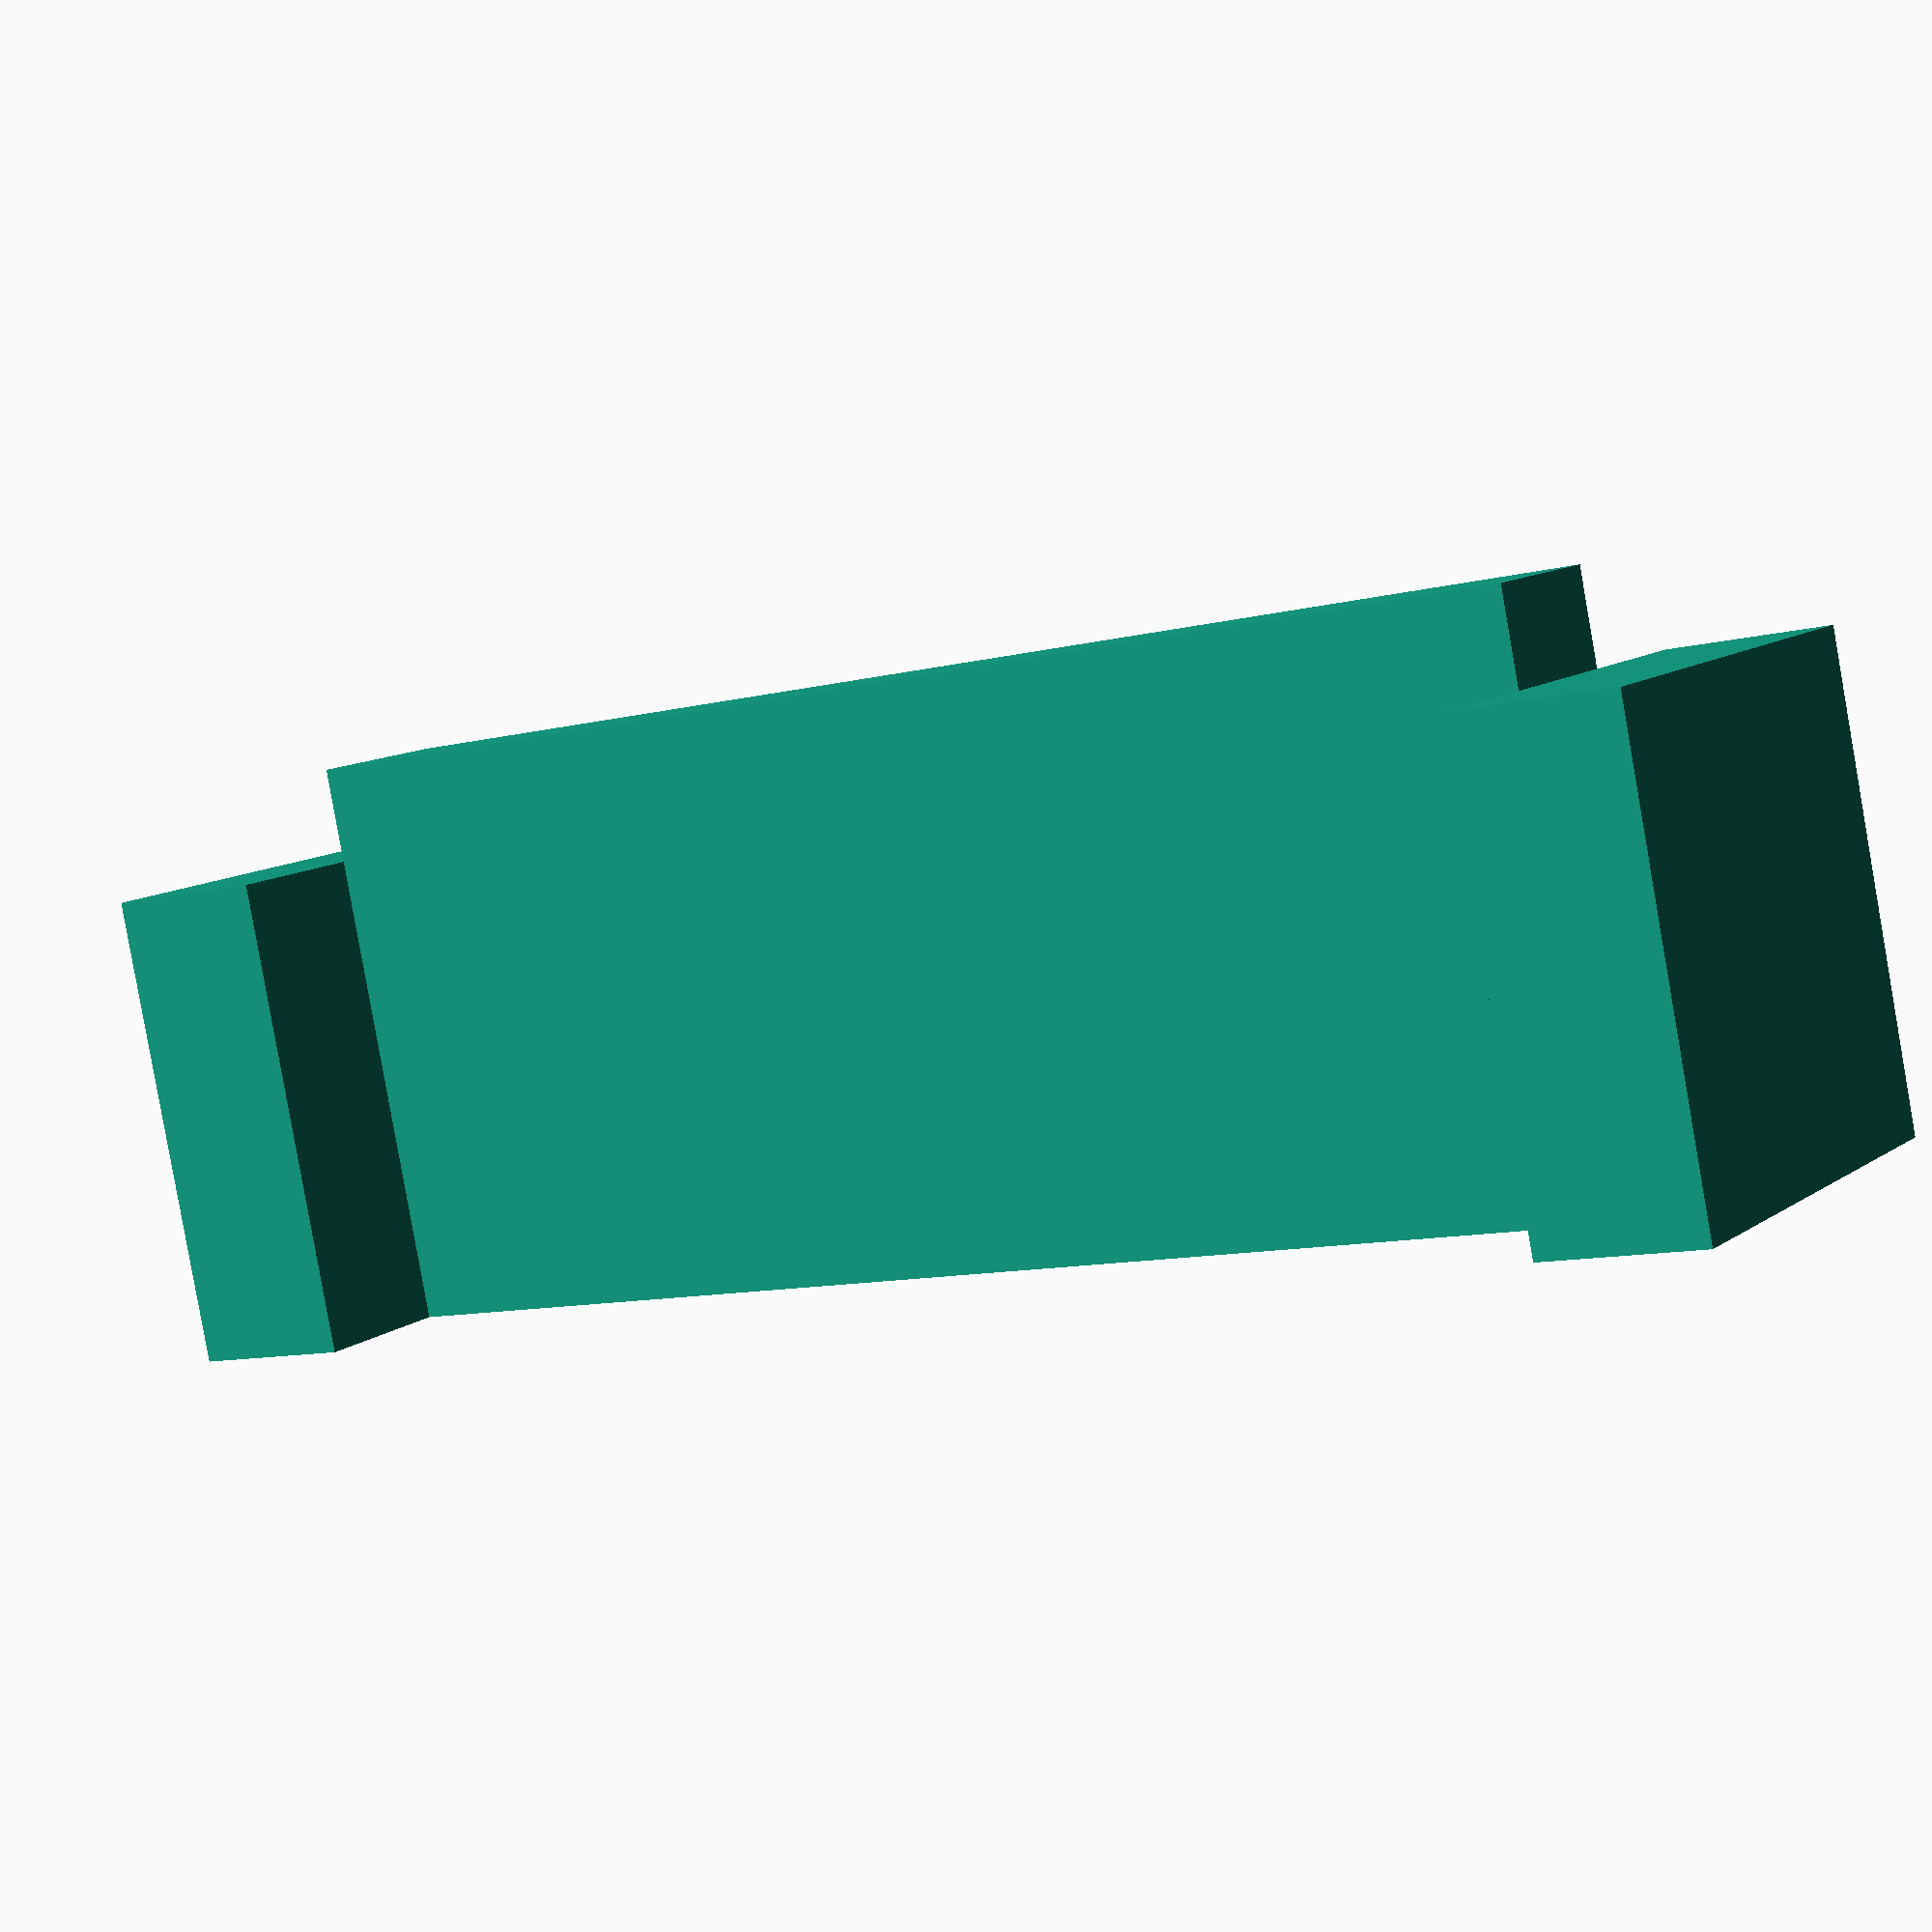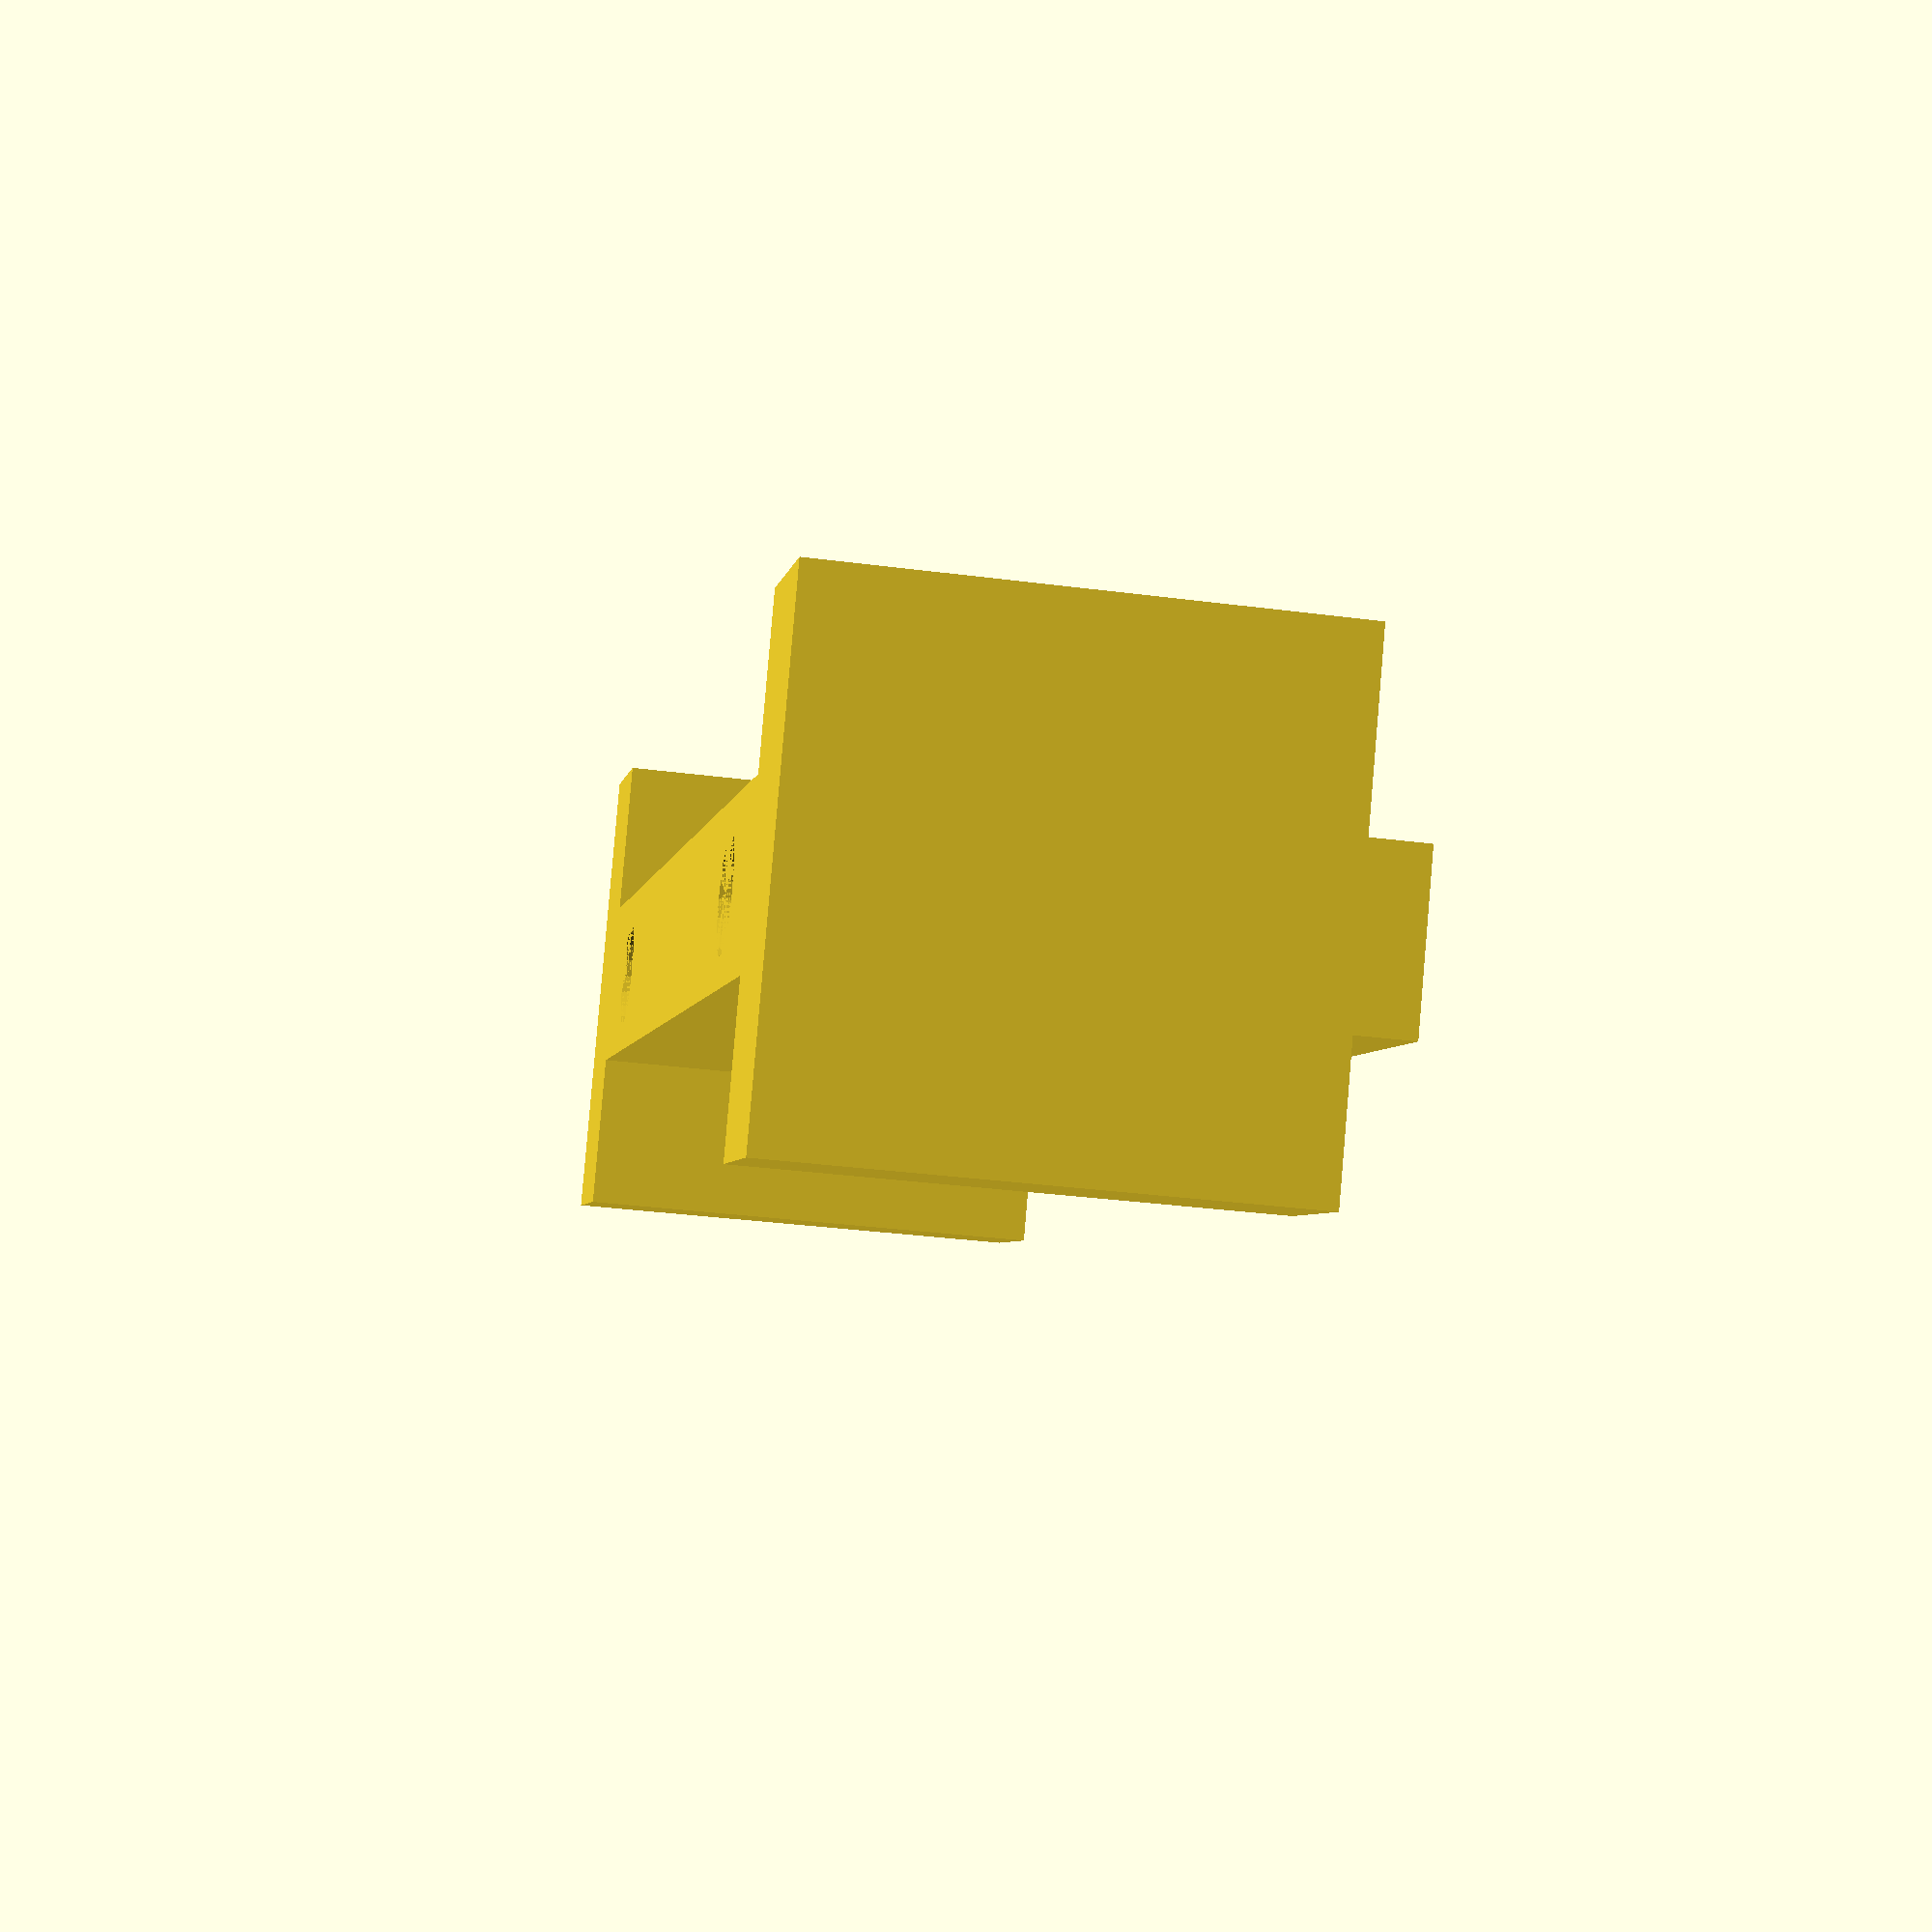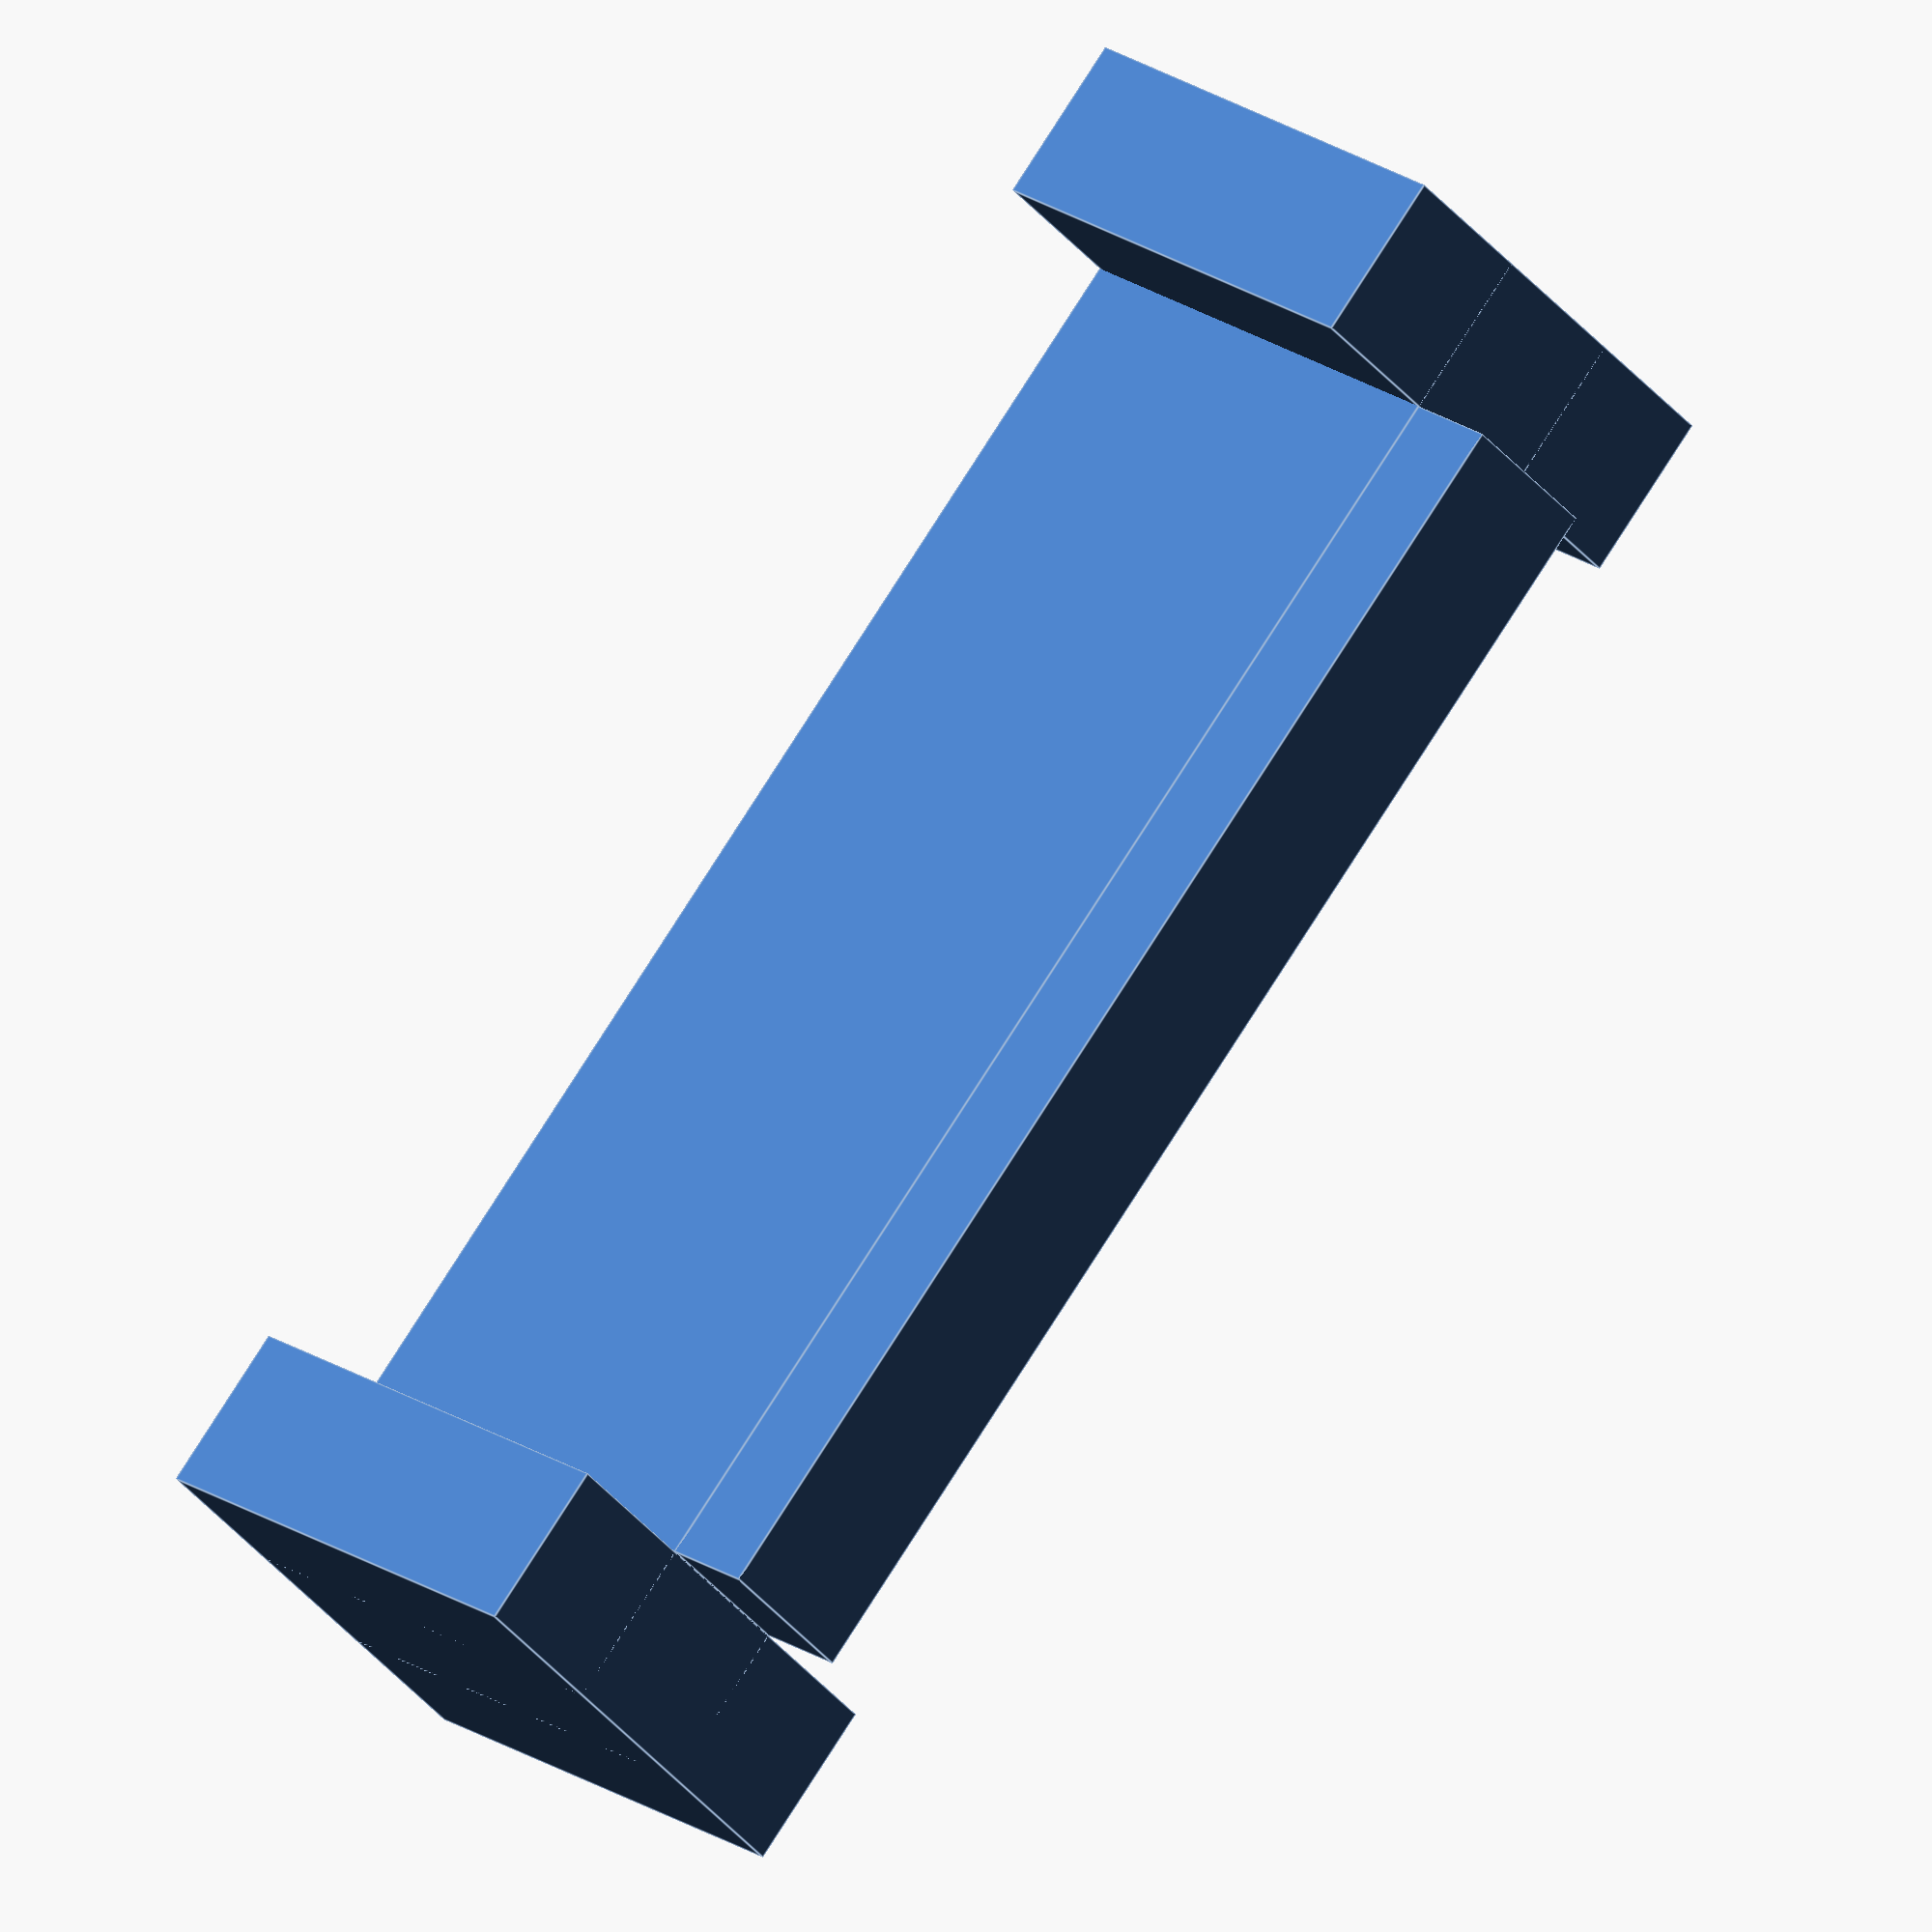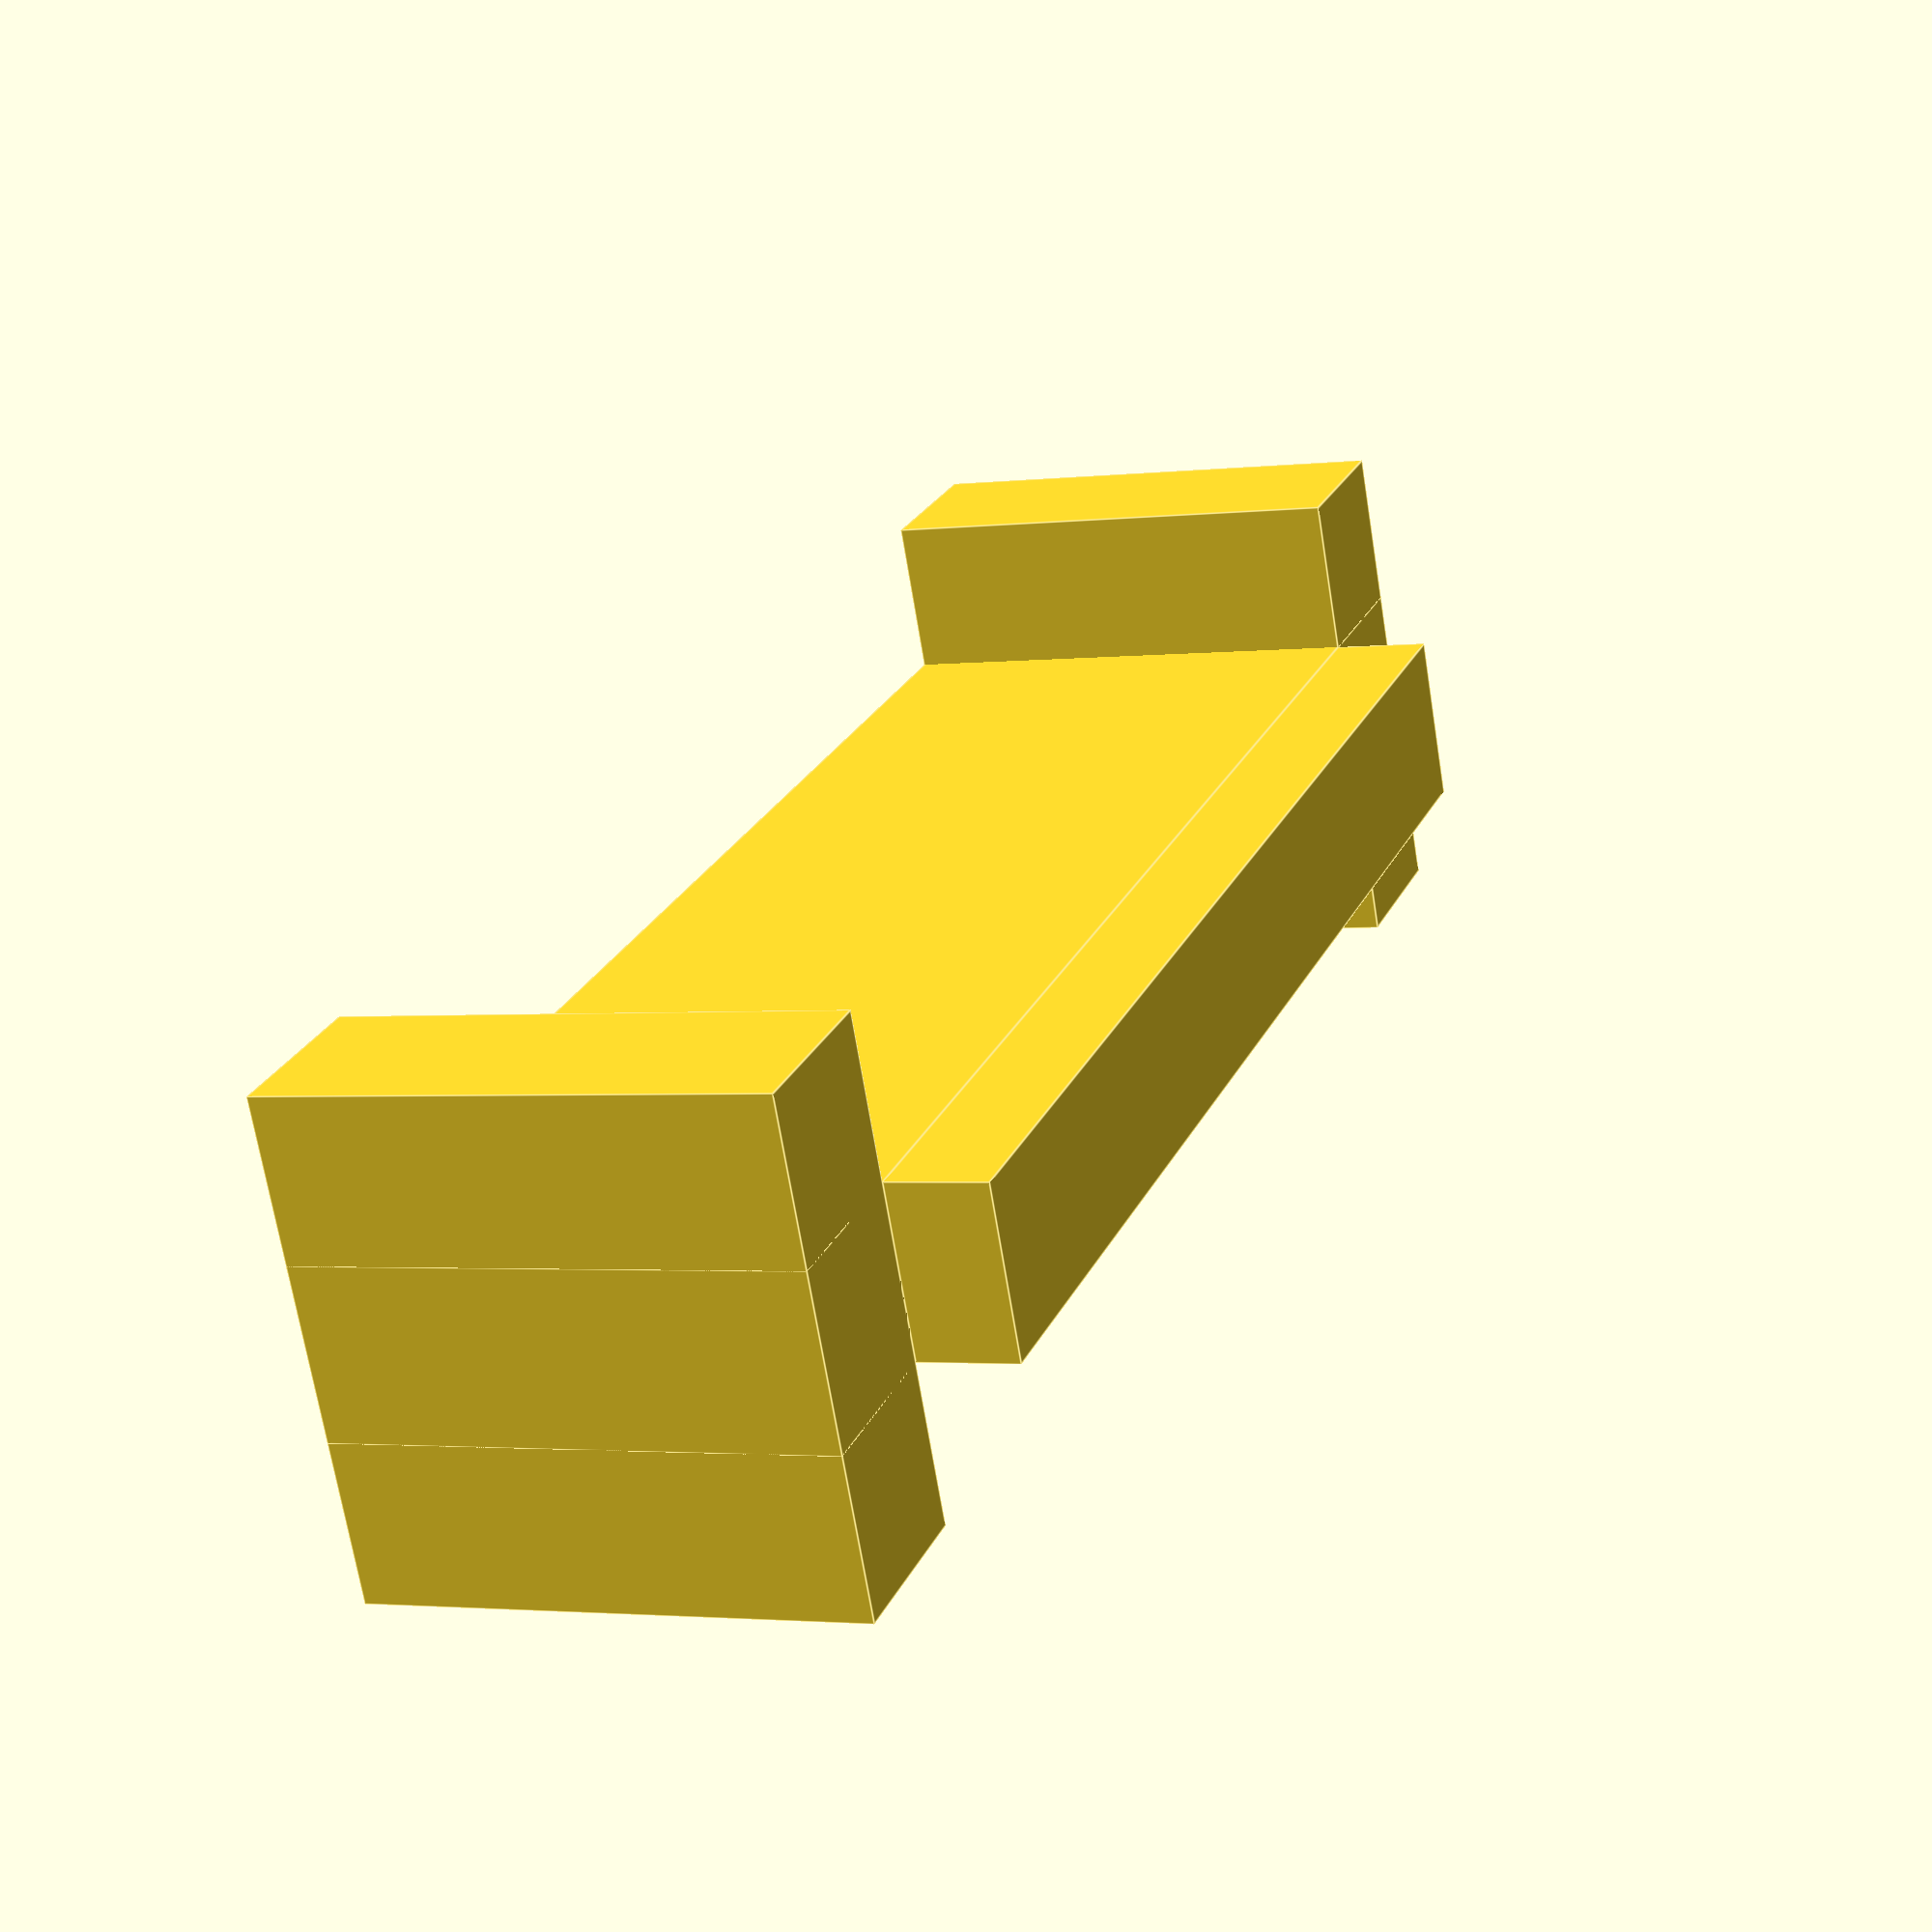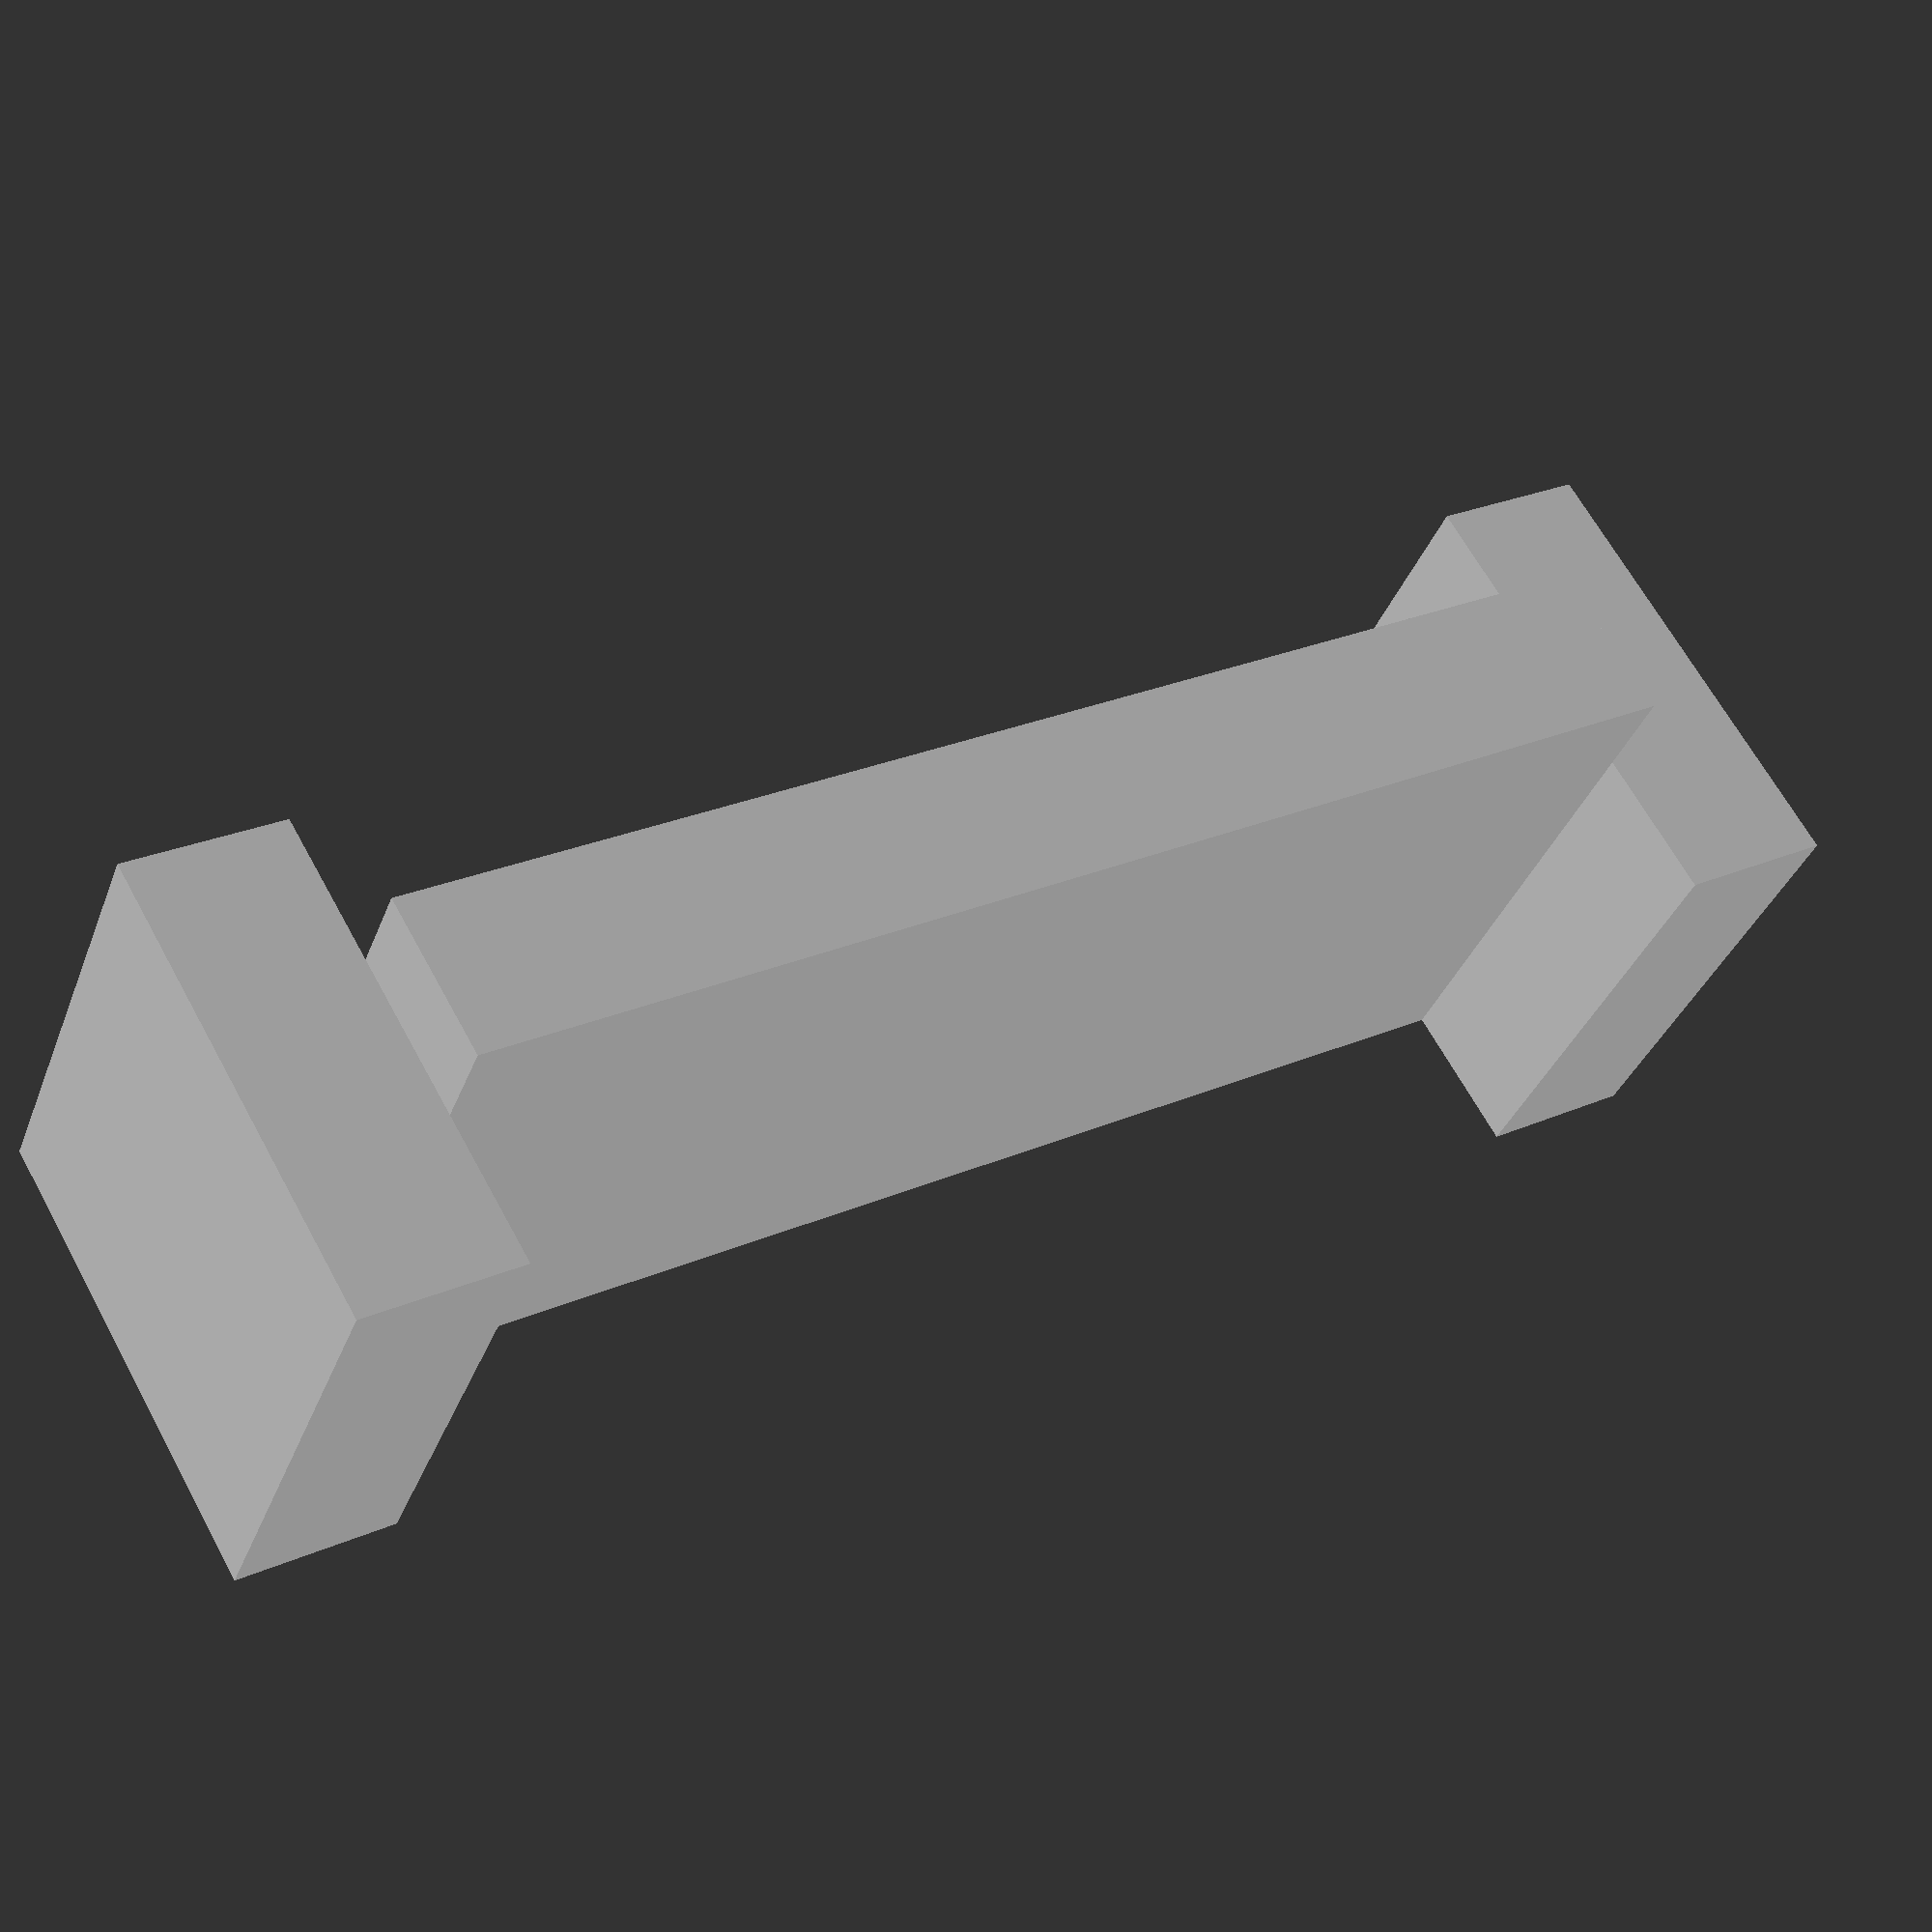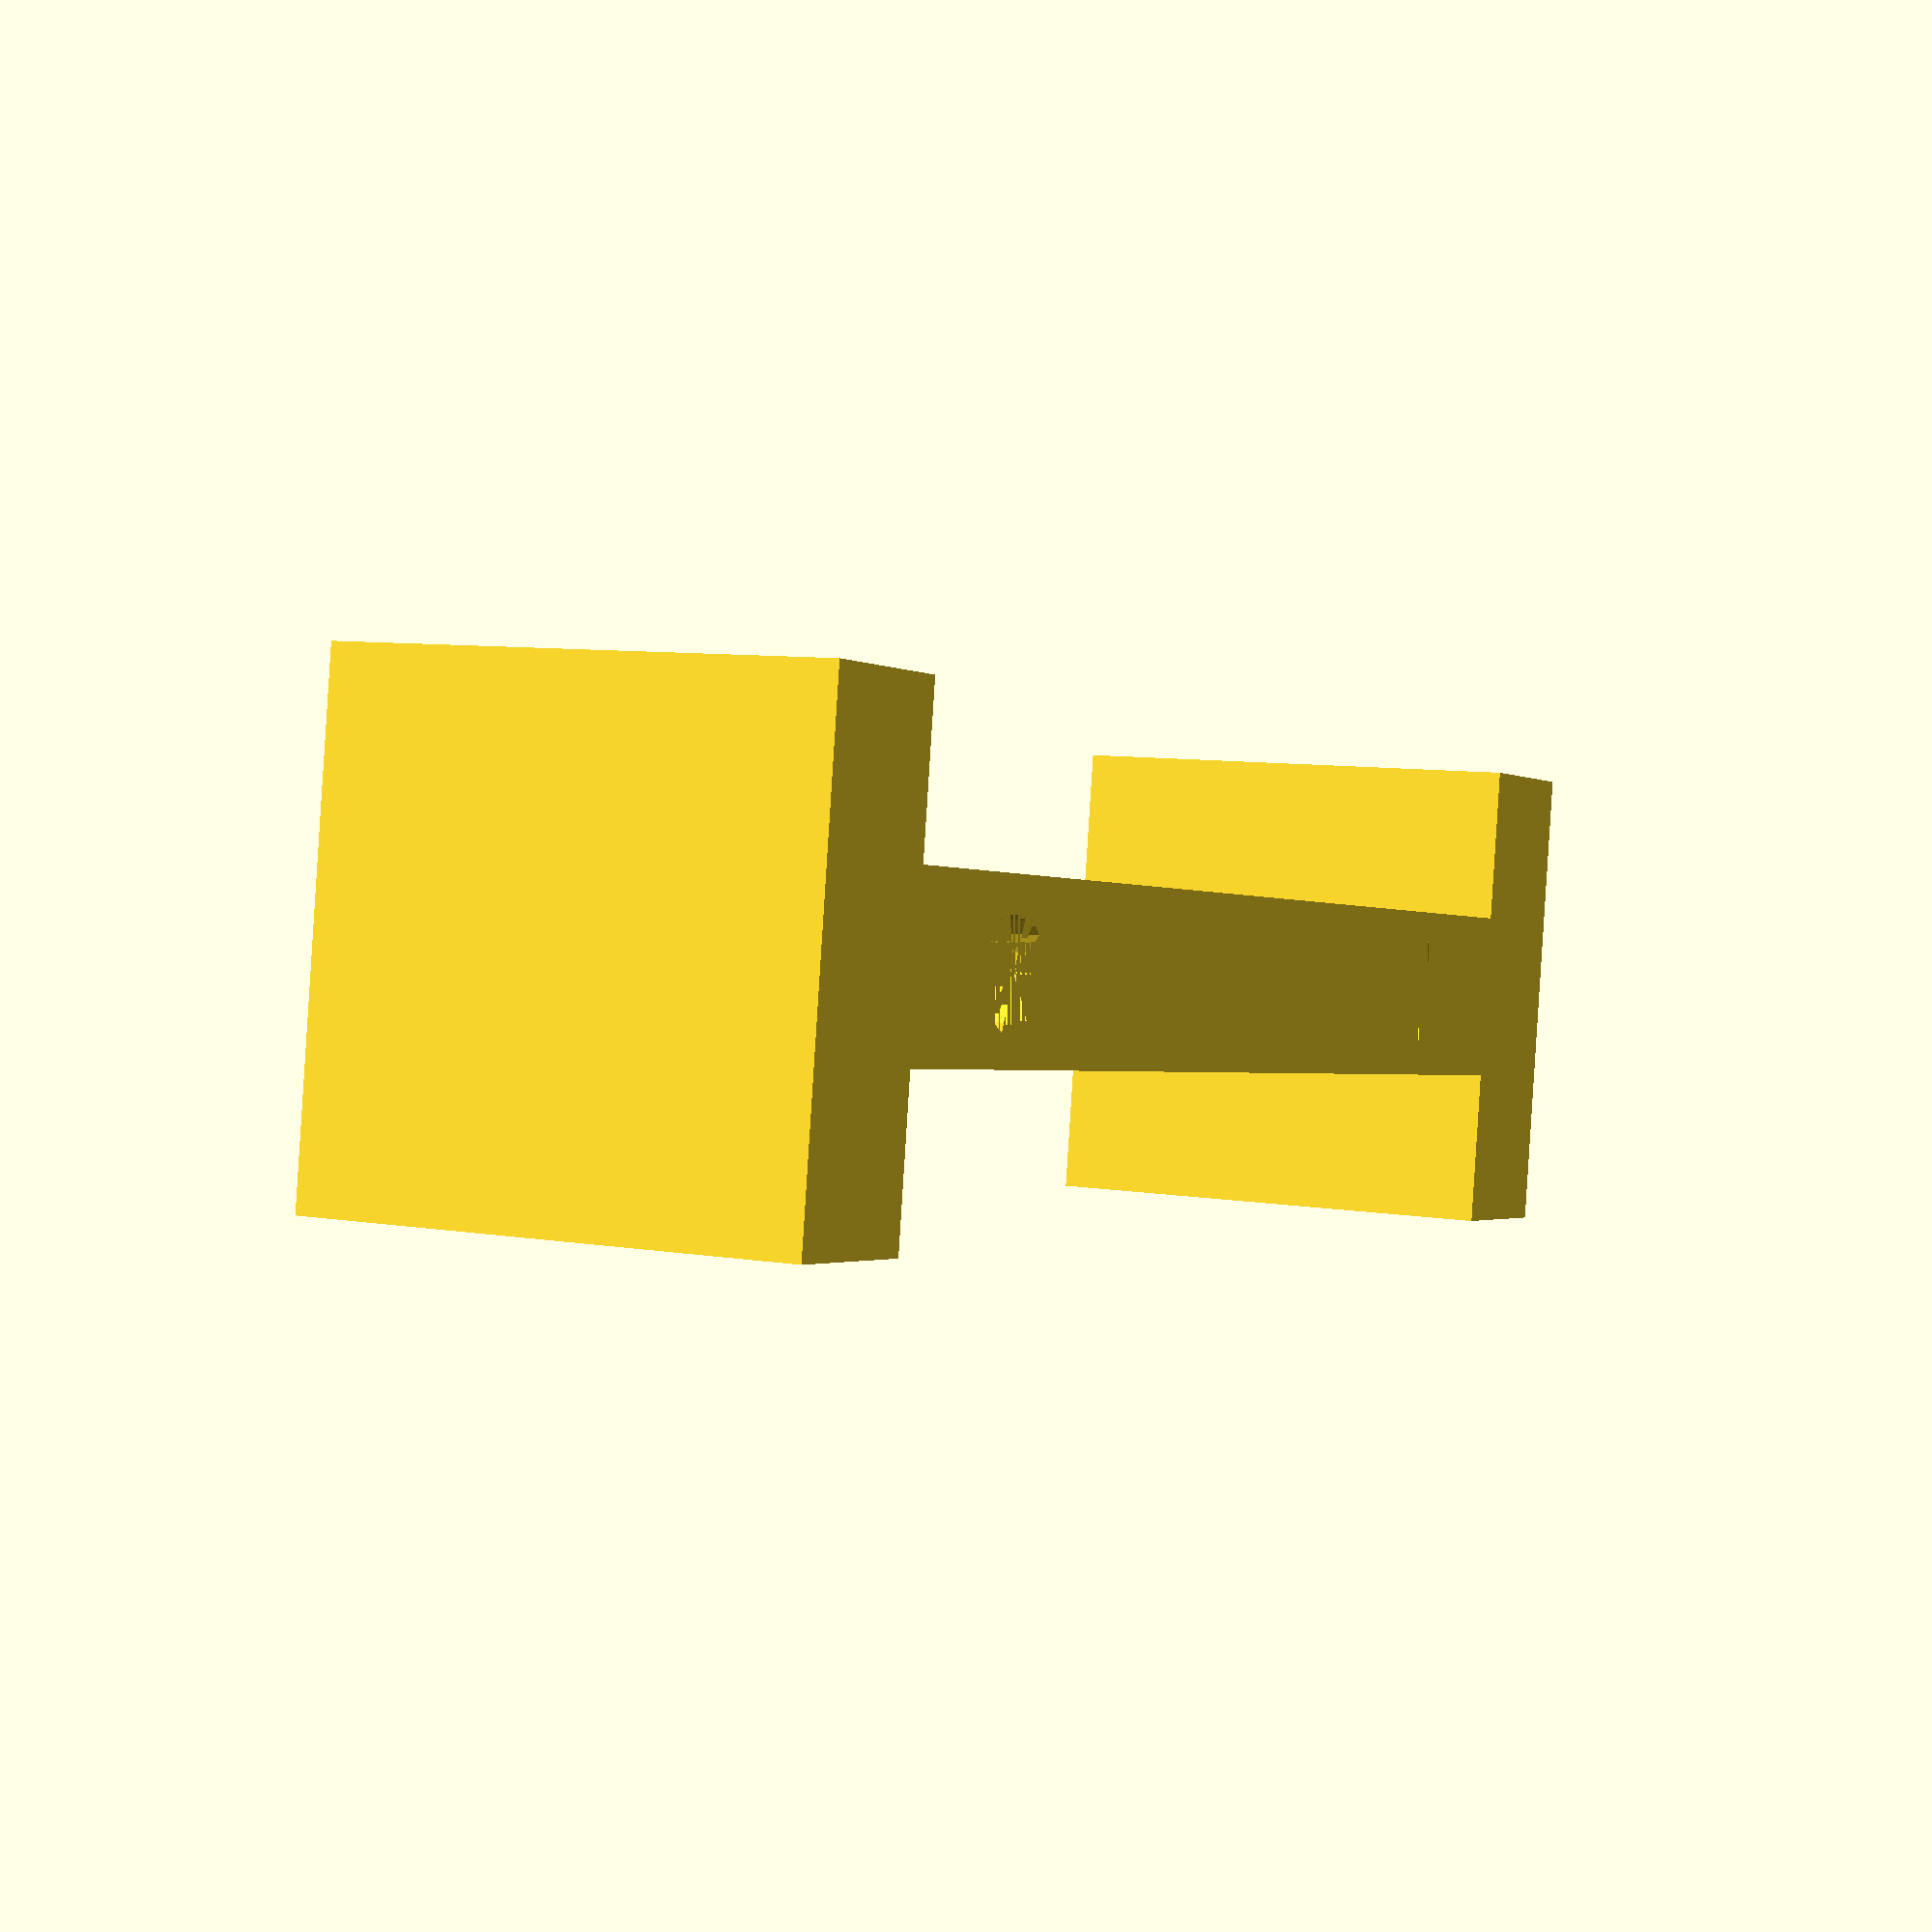
<openscad>
// Pybadge VL53L5CX Mount
//
// This can be glued into the existing Pybadge camera 3D print
// to mount a a VL53L5CX depth sensor.
//
// Daniel Winker, June 26, 2023

standoffHeight = 10;
innerWidth = 28;
outerWidth = 35;
frameThickness = 2;
legLength = 10;
thickness = 3.5;
legWidth = (outerWidth - innerWidth)/2;

screwDia = 2.3;
screwSep = 20.32;
screwHeight = 8;

difference() {
    // The main body
    union() {
        translate([0, 0, frameThickness]) {
            cube([outerWidth, thickness, standoffHeight]);   
        }
        translate([legWidth, 0, 0]) {
            cube([innerWidth, thickness, frameThickness]);   
        }
    }
    // The screw holes
    translate([outerWidth/2-screwSep/2, thickness/2, standoffHeight+frameThickness-screwHeight]) {  
        cylinder(r=screwDia/2, screwHeight, $fn=20);
    }
    translate([outerWidth/2+screwSep/2, thickness/2, standoffHeight+frameThickness-screwHeight]) {  
        cylinder(r=screwDia/2, screwHeight, $fn=20);
    }
}

// The legs
// I made the legs as tall as the standoffs so this can be printed upside-down
// without supports. This results in the smoothest possible bottom-surface
// for the legs.
translate([0, -legLength/2+thickness/2, frameThickness]) {
    cube([legWidth, legLength, standoffHeight]);
}
translate([outerWidth-legWidth, -legLength/2+thickness/2, frameThickness]) {
    cube([legWidth, legLength, standoffHeight]);
}
</openscad>
<views>
elev=84.9 azim=328.2 roll=190.0 proj=p view=wireframe
elev=33.1 azim=208.6 roll=79.8 proj=p view=wireframe
elev=158.6 azim=45.3 roll=40.2 proj=o view=edges
elev=182.3 azim=204.9 roll=67.5 proj=p view=edges
elev=215.5 azim=30.4 roll=19.1 proj=p view=wireframe
elev=172.5 azim=8.1 roll=243.4 proj=p view=solid
</views>
